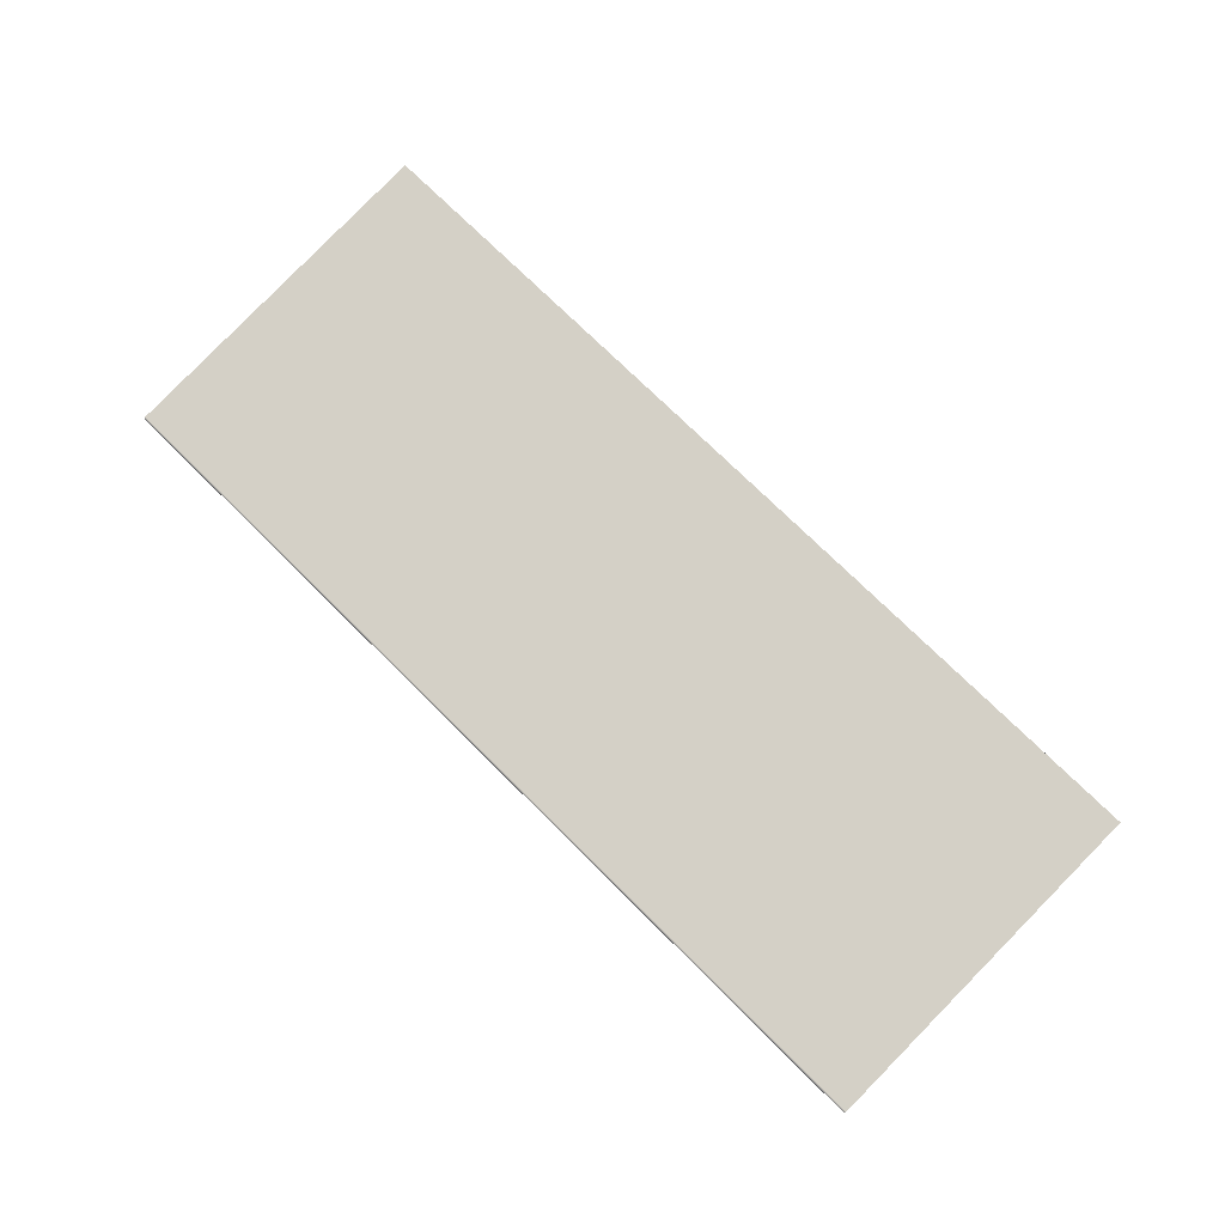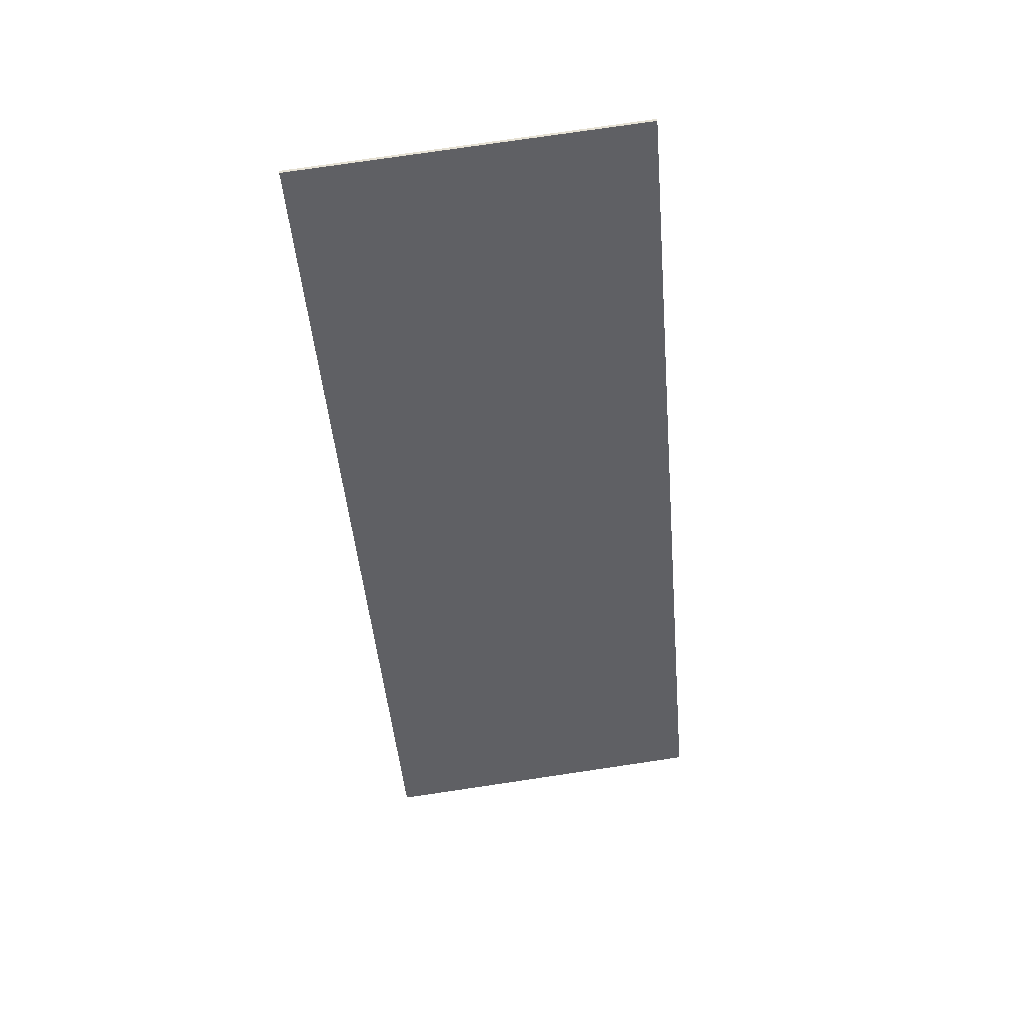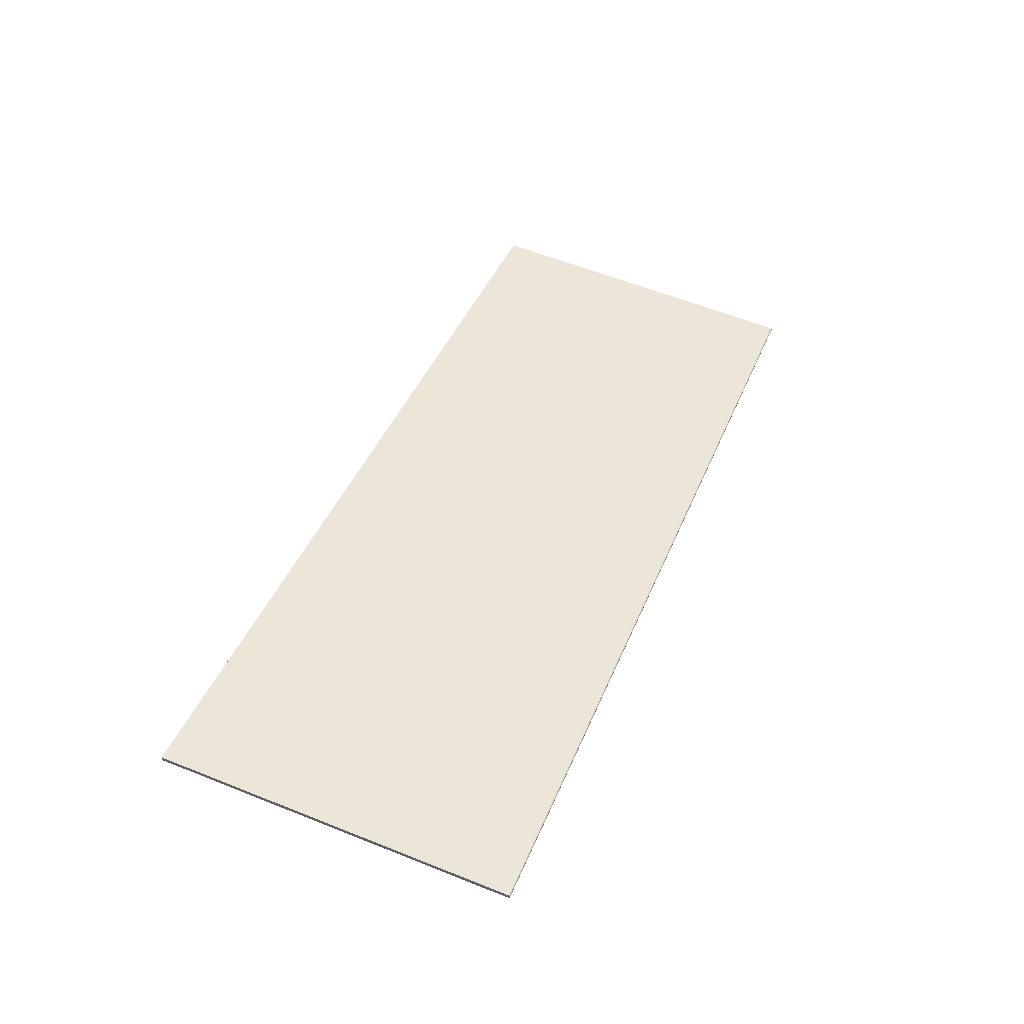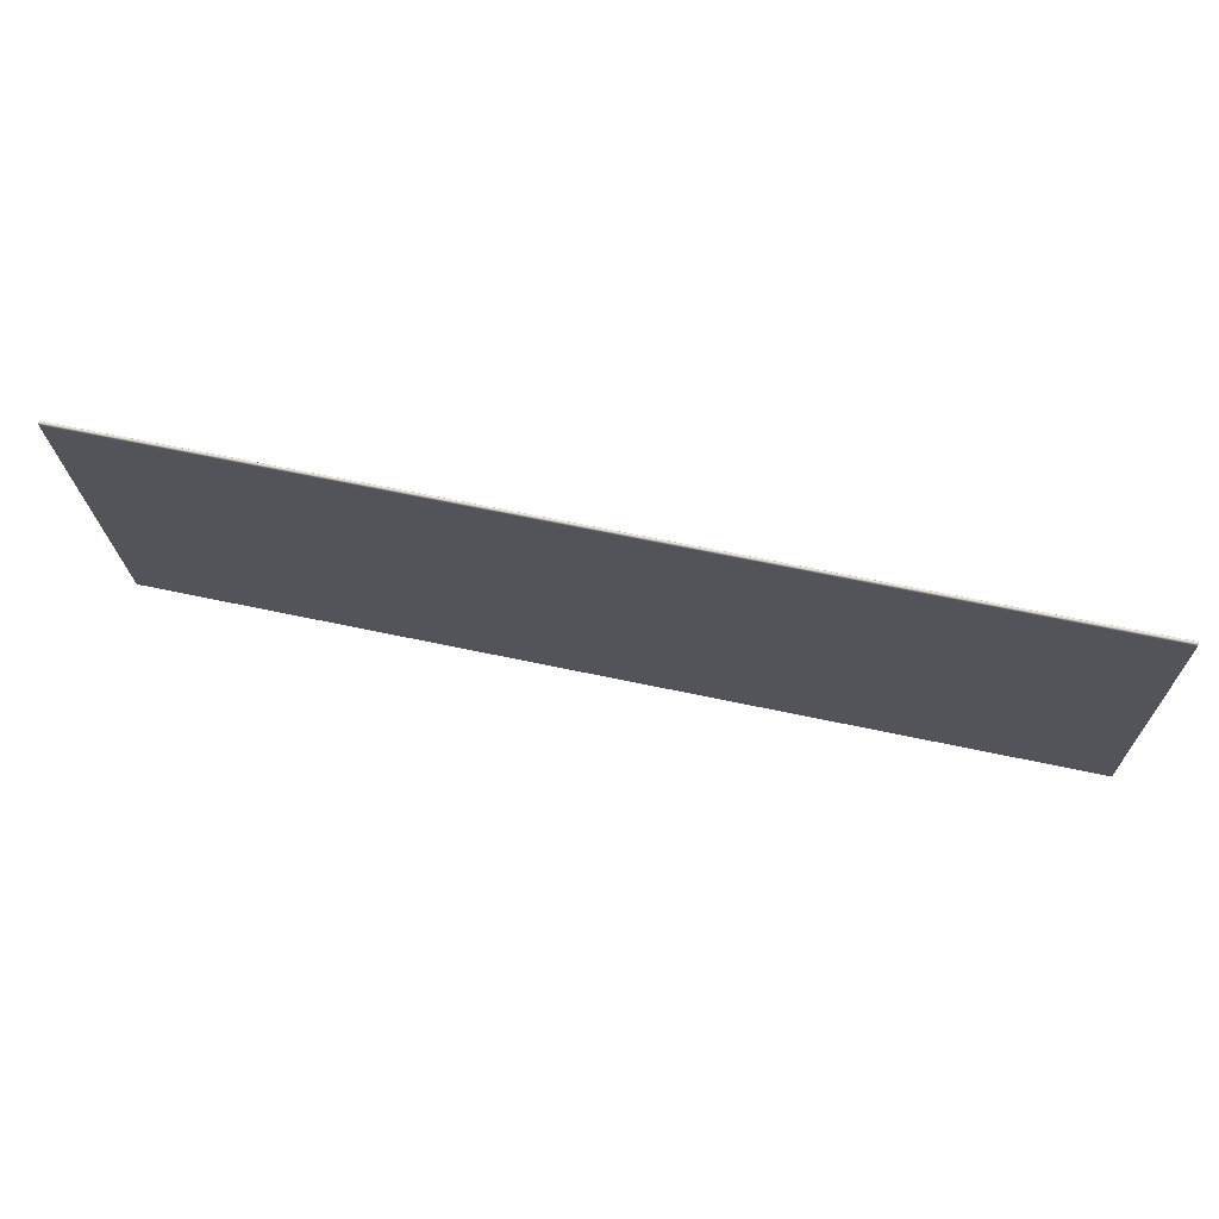
<metadata>
{"format":"obj","ext":"obj","renderer":"f3d","projection":"perspective","resolution":1024,"background":"white","views":[{"elev":73.3,"azim":-135.1,"up":"+Z"},{"elev":-47.7,"azim":-85.0,"up":"+Z"},{"elev":42.4,"azim":111.1,"up":"+Z"},{"elev":63.0,"azim":-167.7,"up":"+Y"}]}
</metadata>
<code>
o Box_8_FlapOuter_1
v -0.1709 -0.2598 0.06011
v 0.1733 -0.2598 0.06011
v -0.1709 -0.2596 0.06152
v 0.1733 -0.2596 0.06152
v -0.1709 -0.1285 0.04564
v -0.1709 -0.1285 0.04587
v -0.1709 -0.1284 0.04559
v -0.1709 -0.1288 0.04608
v -0.1709 -0.1288 0.04589
v -0.1709 -0.1291 0.0462
v 0.1733 -0.1288 0.04589
v 0.1733 -0.1288 0.04608
v 0.1733 -0.1291 0.0462
v 0.1733 -0.1284 0.04559
v 0.1733 -0.1285 0.04587
v 0.1733 -0.1285 0.04564
v -0.1709 -0.1286 0.04498
v -0.1709 -0.1286 0.04519
v -0.1709 -0.1285 0.04523
v -0.1709 -0.1289 0.04503
v -0.1709 -0.1289 0.04483
v -0.1709 -0.1293 0.04479
v 0.1733 -0.1289 0.04483
v 0.1733 -0.1289 0.04503
v 0.1733 -0.1293 0.04479
v 0.1733 -0.1285 0.04523
v 0.1733 -0.1286 0.0452
v 0.1733 -0.1286 0.04498
f 2 3 1
f 5 19 18
f 6 9 8
f 7 15 14
f 10 12 8
f 10 20 22
f 11 25 24
f 11 15 12
f 16 26 14
f 19 28 17
f 17 20 18
f 21 25 22
f 24 28 27
f 8 15 6
f 5 20 9
f 11 27 16
f 17 23 21
f 7 26 19
f 25 1 22
f 4 10 3
f 4 25 13
f 10 1 3
f 5 6 7
f 8 9 10
f 11 12 13
f 14 15 16
f 17 18 19
f 20 21 22
f 23 24 25
f 26 27 28
f 2 4 3
f 5 7 19
f 6 5 9
f 7 6 15
f 10 13 12
f 10 9 20
f 11 13 25
f 11 16 15
f 16 27 26
f 19 26 28
f 17 21 20
f 21 23 25
f 24 23 28
f 8 12 15
f 5 18 20
f 11 24 27
f 17 28 23
f 7 14 26
f 25 2 1
f 4 13 10
f 4 2 25
f 10 22 1

</code>
